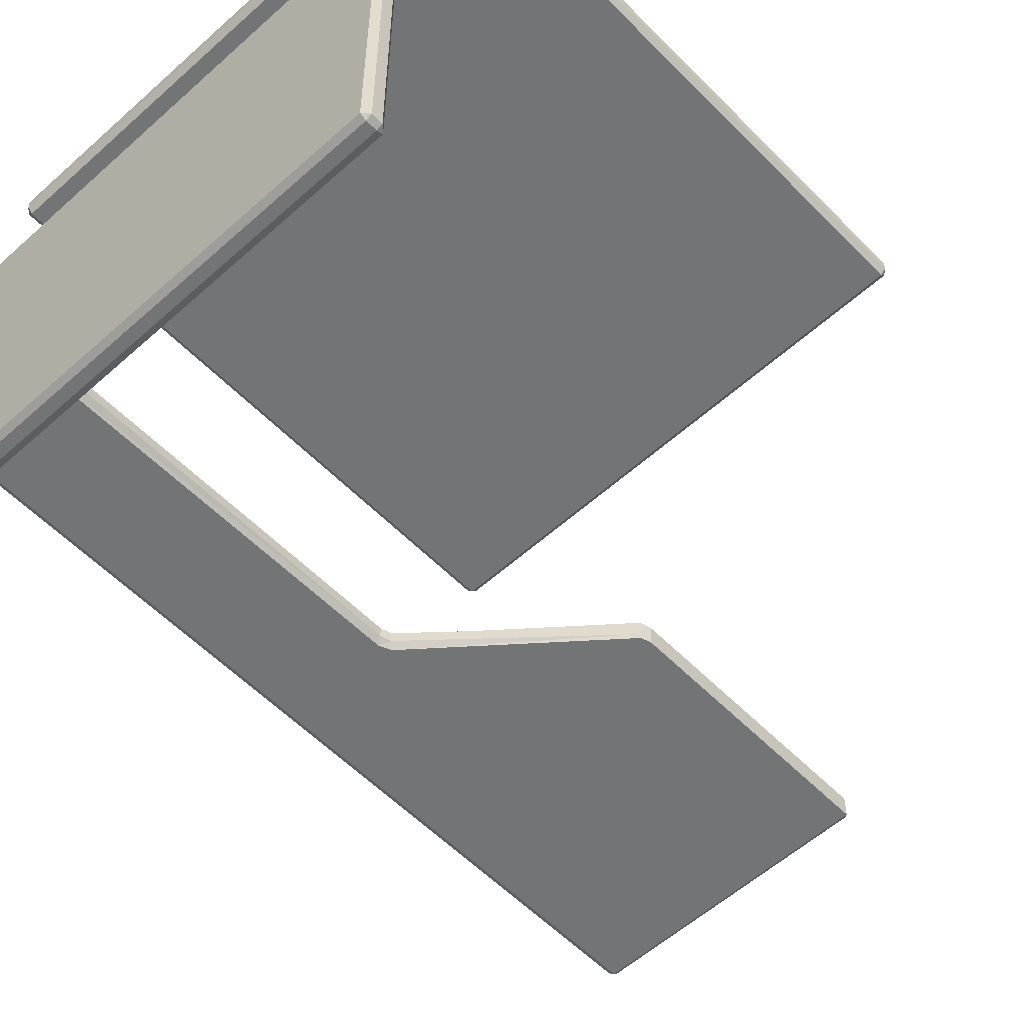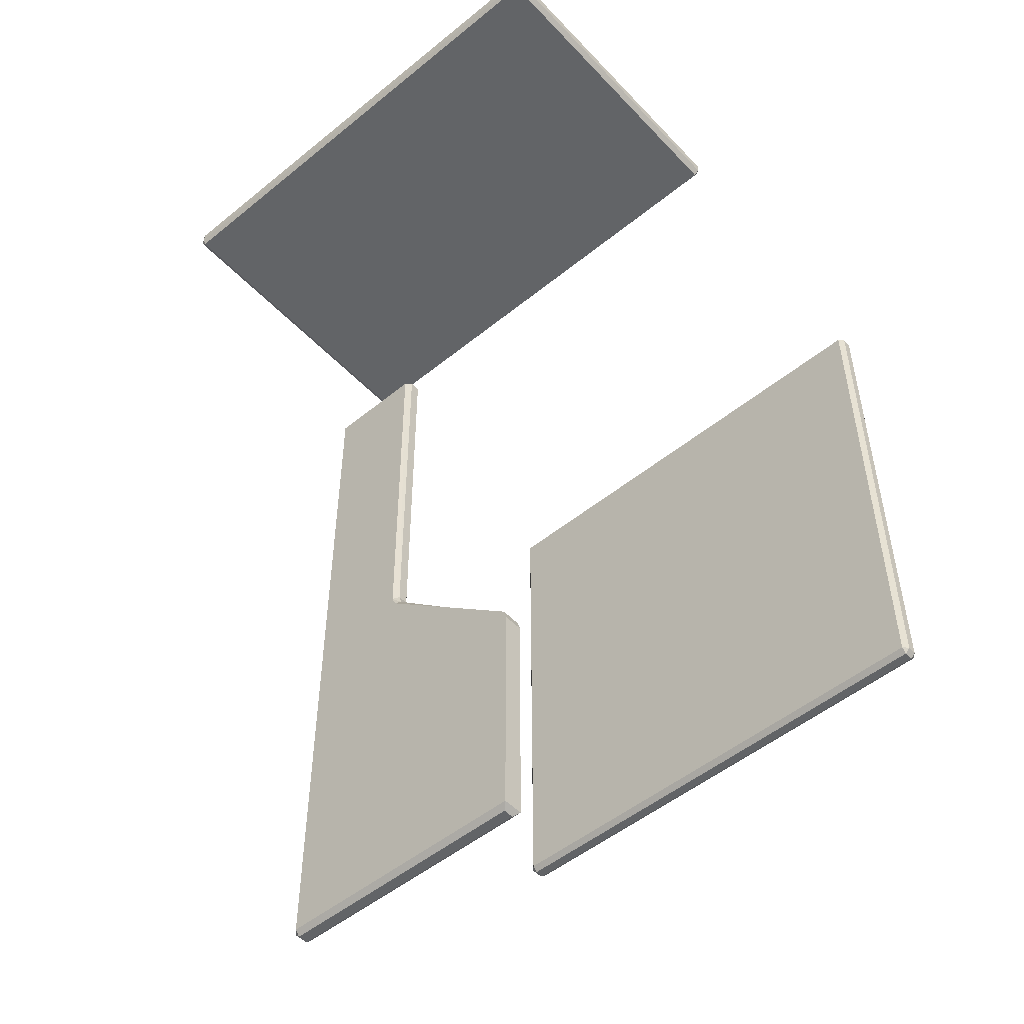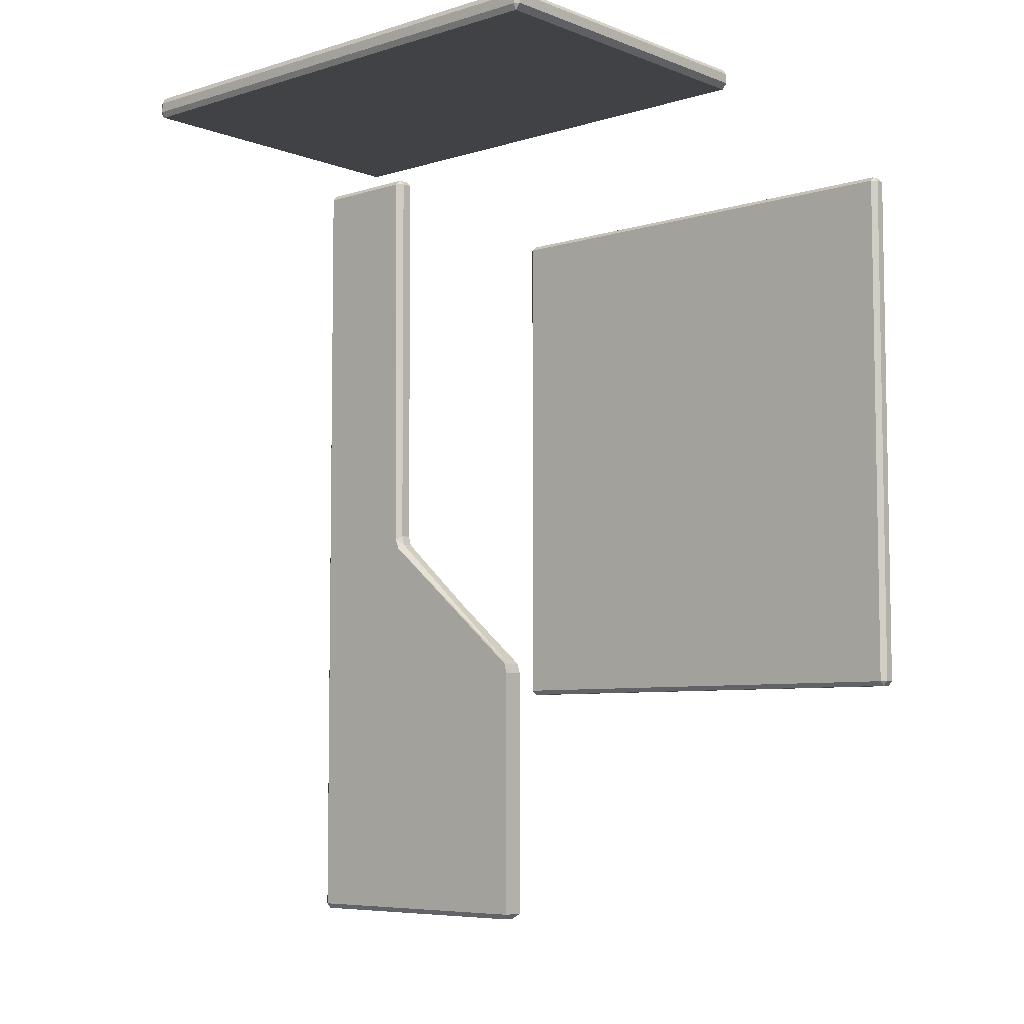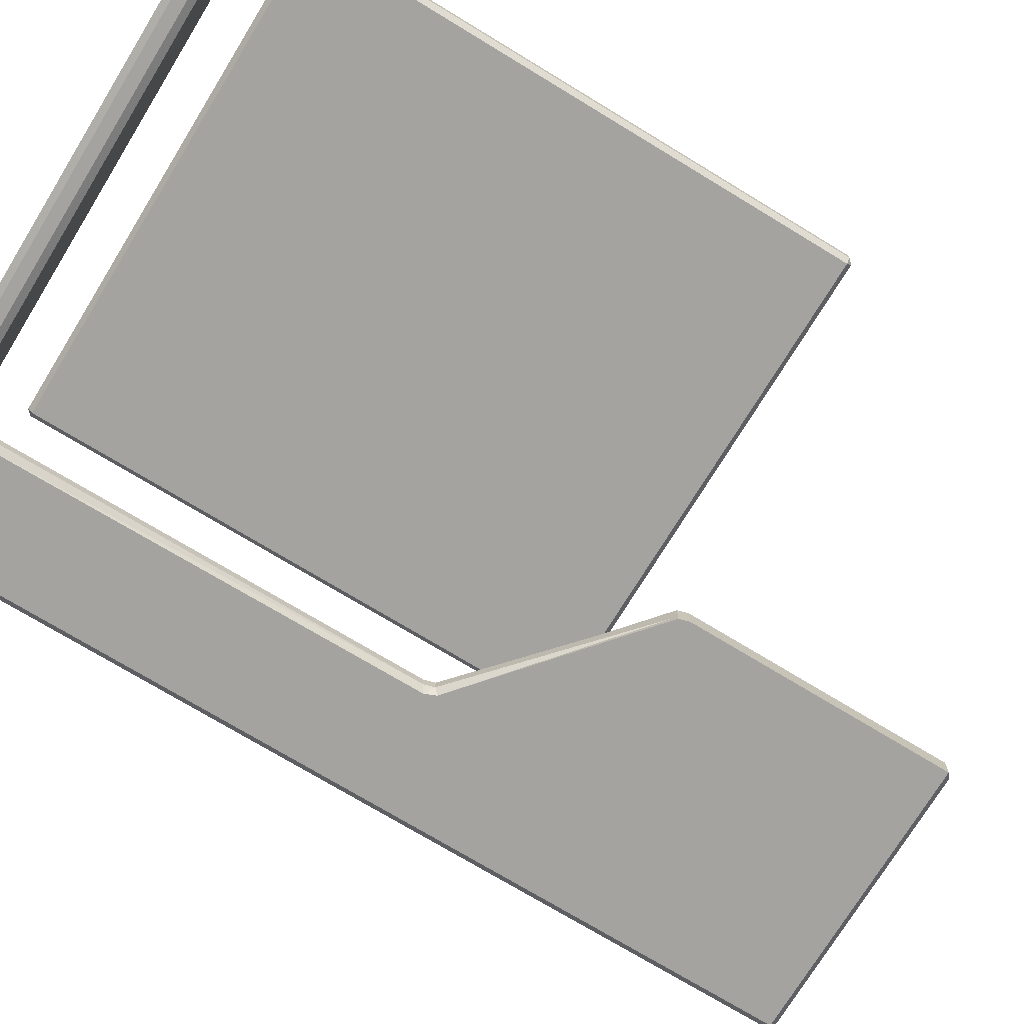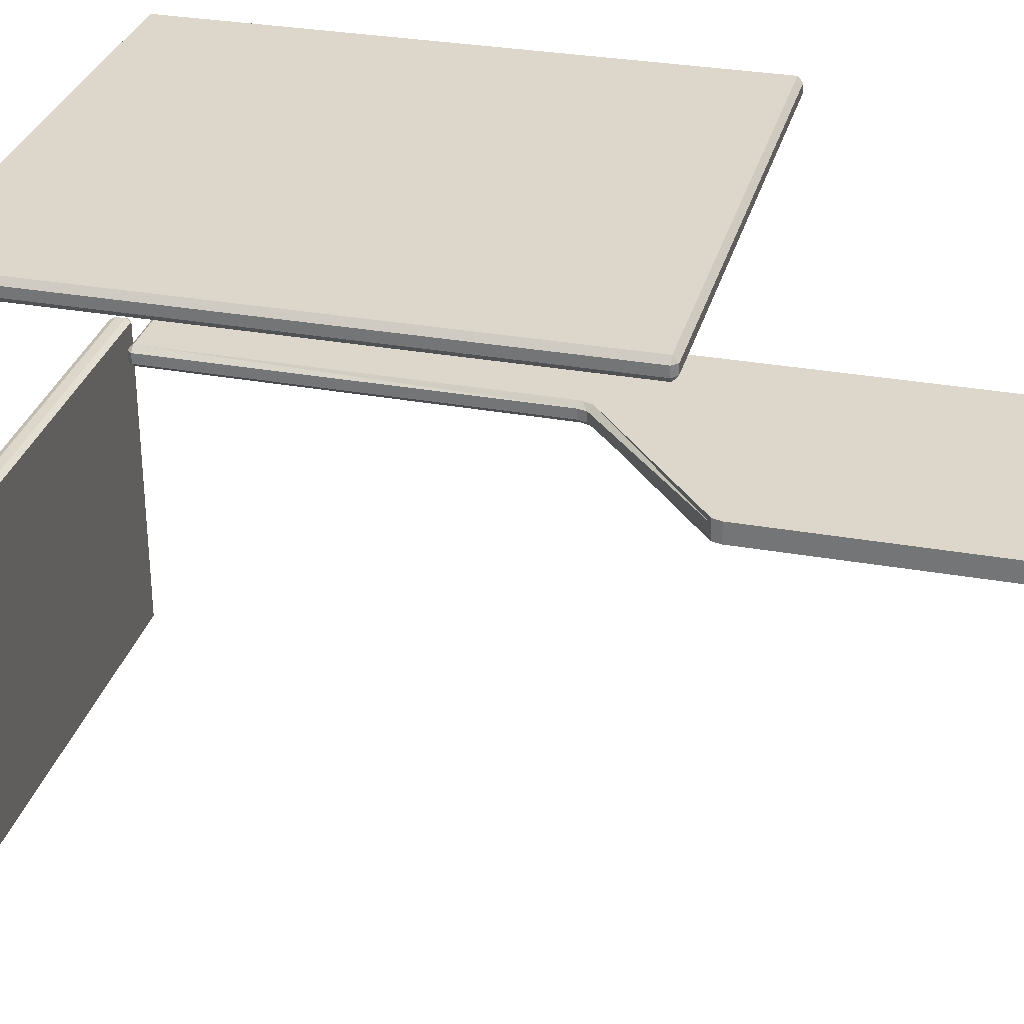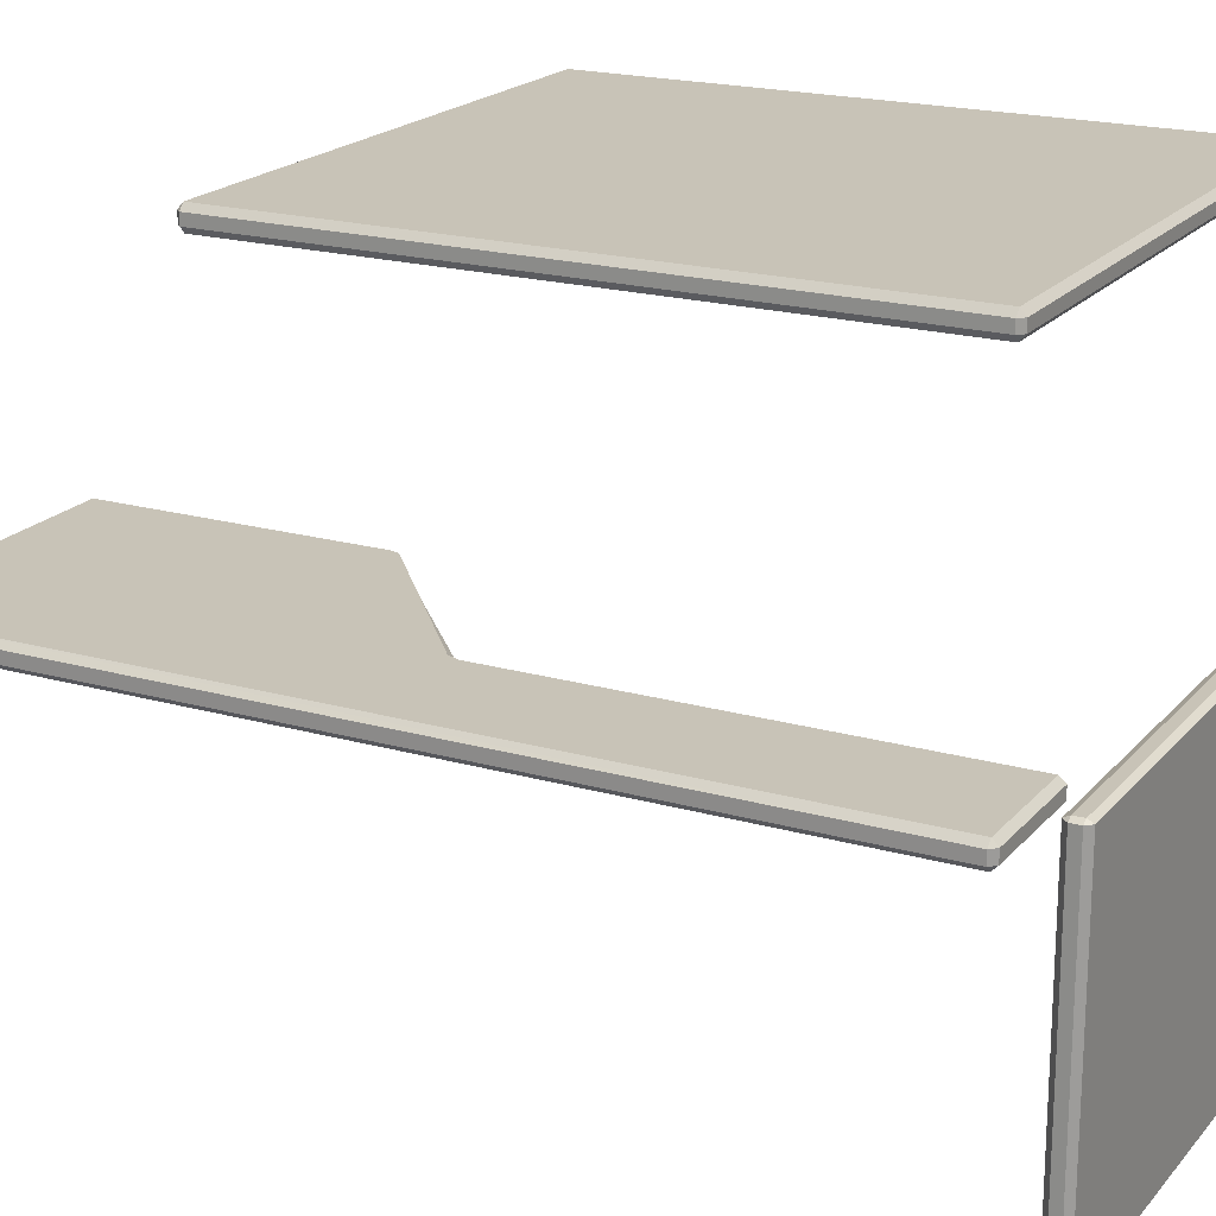
<metadata>
{"format":"obj","ext":"obj","renderer":"f3d","projection":"perspective","resolution":1024,"background":"white","views":[{"elev":-56.1,"azim":-136.7,"up":"+Z"},{"elev":-51.1,"azim":-138.5,"up":"+Y"},{"elev":-6.5,"azim":-138.2,"up":"+Y"},{"elev":-72.8,"azim":-121.4,"up":"+Z"},{"elev":30.8,"azim":-75.6,"up":"+Z"},{"elev":19.6,"azim":117.9,"up":"+Z"}]}
</metadata>
<code>
v 3.24 -0.2468 -5.054
v 3.24 -0.2468 -7.13
v -0.04361 -0.2468 -7.13
v -0.04361 -0.2468 -5.054
v -0.04361 -0.2108 -7.149
v 3.24 -0.2108 -7.149
v 3.24 -0.1488 -7.149
v -0.04361 -0.1488 -7.149
v 3.272 -0.2108 -7.13
v 3.272 -0.2108 -5.054
v 3.272 -0.1488 -5.054
v 3.272 -0.1488 -7.13
v 3.24 -0.2108 -5.036
v -0.04361 -0.2108 -5.036
v -0.04361 -0.1488 -5.036
v 3.24 -0.1488 -5.036
v -0.07633 -0.2108 -5.054
v -0.07633 -0.2108 -7.13
v -0.07633 -0.1488 -7.13
v -0.07633 -0.1488 -5.054
v -0.04361 -0.1129 -7.13
v 3.24 -0.1129 -7.13
v 3.24 -0.1129 -5.054
v -0.04361 -0.1129 -5.054
v -0.04361 -4.142 -3.102
v 3.24 -4.142 -3.102
v 3.24 -0.5006 -3.102
v -0.04361 -0.5006 -3.102
v -0.07633 -4.142 -3.138
v -0.07633 -0.5006 -3.138
v -0.07633 -0.5006 -3.2
v -0.07633 -4.142 -3.2
v 3.24 -4.175 -3.138
v -0.04361 -4.175 -3.138
v -0.04361 -4.175 -3.2
v 3.24 -4.175 -3.2
v 3.272 -0.5006 -3.138
v 3.272 -4.142 -3.138
v 3.272 -4.142 -3.2
v 3.272 -0.5006 -3.2
v -0.04361 -0.4682 -3.138
v 3.24 -0.4682 -3.138
v 3.24 -0.4682 -3.2
v -0.04361 -0.4682 -3.2
v -0.04361 -4.142 -3.236
v -0.04361 -0.5006 -3.236
v 3.24 -0.5006 -3.236
v 3.24 -4.142 -3.236
v 3.591 -5.762 -5.025
v 1.797 -5.762 -5.025
v 1.797 -4.089 -5.025
v 3.439 -3.692 -5.025
v 1.815 -4.024 -5.025
v 2.867 -3.147 -5.025
v 2.898 -3.075 -5.025
v 2.913 -0.3855 -5.025
v 3.598 -0.3881 -5.025
v 3.629 -5.763 -5.06
v 3.635 -0.3883 -5.06
v 3.635 -0.3883 -5.131
v 3.629 -5.763 -5.131
v 3.6 -0.3532 -5.06
v 2.906 -0.3506 -5.06
v 2.906 -0.3506 -5.131
v 3.6 -0.3532 -5.131
v 2.871 -0.3854 -5.06
v 2.863 -3.053 -5.06
v 2.863 -3.053 -5.131
v 2.871 -0.3854 -5.131
v 2.845 -3.118 -5.06
v 1.815 -4.024 -5.06
v 1.815 -4.024 -5.131
v 2.845 -3.118 -5.131
v 1.797 -4.089 -5.06
v 1.797 -5.762 -5.06
v 1.797 -5.762 -5.131
v 1.797 -4.089 -5.131
v 1.834 -5.797 -5.06
v 3.594 -5.797 -5.06
v 3.594 -5.797 -5.131
v 1.834 -5.797 -5.131
v 1.797 -5.762 -5.166
v 3.591 -5.762 -5.166
v 1.797 -4.089 -5.166
v 2.867 -3.147 -5.166
v 1.815 -4.024 -5.166
v 2.913 -0.3855 -5.166
v 2.898 -3.075 -5.166
v 3.598 -0.3881 -5.166
v 3.439 -3.692 -5.166
f 1 10 13
f 2 6 9
f 3 18 5
f 4 14 17
f 7 22 12
f 8 19 21
f 11 23 16
f 15 24 20
f 34 25 29
f 38 26 33
f 41 30 28
f 42 27 37
f 45 35 32
f 46 31 44
f 47 43 40
f 48 39 36
f 62 57 59
f 66 56 63
f 78 50 75
f 79 58 49
f 82 81 76
f 87 69 64
f 83 61 80
f 89 65 60
f 53 51 52
f 55 54 52
f 90 84 86
f 90 85 88
f 50 49 52
f 51 50 52
f 54 53 52
f 56 55 52
f 57 56 52
f 52 49 57
f 90 83 82
f 90 82 84
f 90 86 85
f 90 88 87
f 90 87 89
f 89 83 90
f 81 80 79
f 81 79 78
f 77 76 75
f 77 75 74
f 73 72 71
f 73 71 70
f 69 68 67
f 69 67 66
f 65 64 63
f 65 63 62
f 61 60 59
f 61 59 58
f 89 60 83
f 60 61 83
f 87 64 65
f 87 65 89
f 87 88 68
f 87 68 69
f 86 72 85
f 72 73 85
f 82 76 77
f 82 77 84
f 82 83 81
f 83 80 81
f 80 61 58
f 80 58 79
f 79 49 78
f 49 50 78
f 81 78 75
f 81 75 76
f 74 75 51
f 75 50 51
f 74 71 72
f 74 72 77
f 71 53 54
f 71 54 70
f 70 67 68
f 70 68 73
f 67 55 56
f 67 56 66
f 66 63 64
f 66 64 69
f 63 56 62
f 56 57 62
f 62 59 60
f 62 60 65
f 59 57 49
f 59 49 58
f 88 85 73
f 88 73 68
f 86 84 72
f 84 77 72
f 74 51 53
f 74 53 71
f 70 54 55
f 70 55 67
f 48 45 47
f 45 46 47
f 44 41 42
f 44 42 43
f 40 37 38
f 40 38 39
f 36 33 34
f 36 34 35
f 32 29 30
f 32 30 31
f 28 25 27
f 25 26 27
f 39 48 47
f 39 47 40
f 47 46 44
f 47 44 43
f 46 45 31
f 45 32 31
f 45 48 36
f 45 36 35
f 43 42 37
f 43 37 40
f 42 41 28
f 42 28 27
f 41 44 31
f 41 31 30
f 39 38 33
f 39 33 36
f 37 27 26
f 37 26 38
f 35 34 29
f 35 29 32
f 34 33 26
f 34 26 25
f 30 29 25
f 30 25 28
f 19 20 24
f 19 24 21
f 15 16 23
f 15 23 24
f 14 15 20
f 14 20 17
f 12 22 23
f 12 23 11
f 10 11 16
f 10 16 13
f 8 5 18
f 8 18 19
f 7 8 21
f 7 21 22
f 6 7 12
f 6 12 9
f 4 1 13
f 4 13 14
f 3 4 18
f 4 17 18
f 2 3 5
f 2 5 6
f 10 1 2
f 10 2 9
f 21 24 22
f 24 23 22
f 17 20 19
f 17 19 18
f 13 16 15
f 13 15 14
f 9 12 11
f 9 11 10
f 5 8 7
f 5 7 6
f 1 4 2
f 4 3 2

</code>
